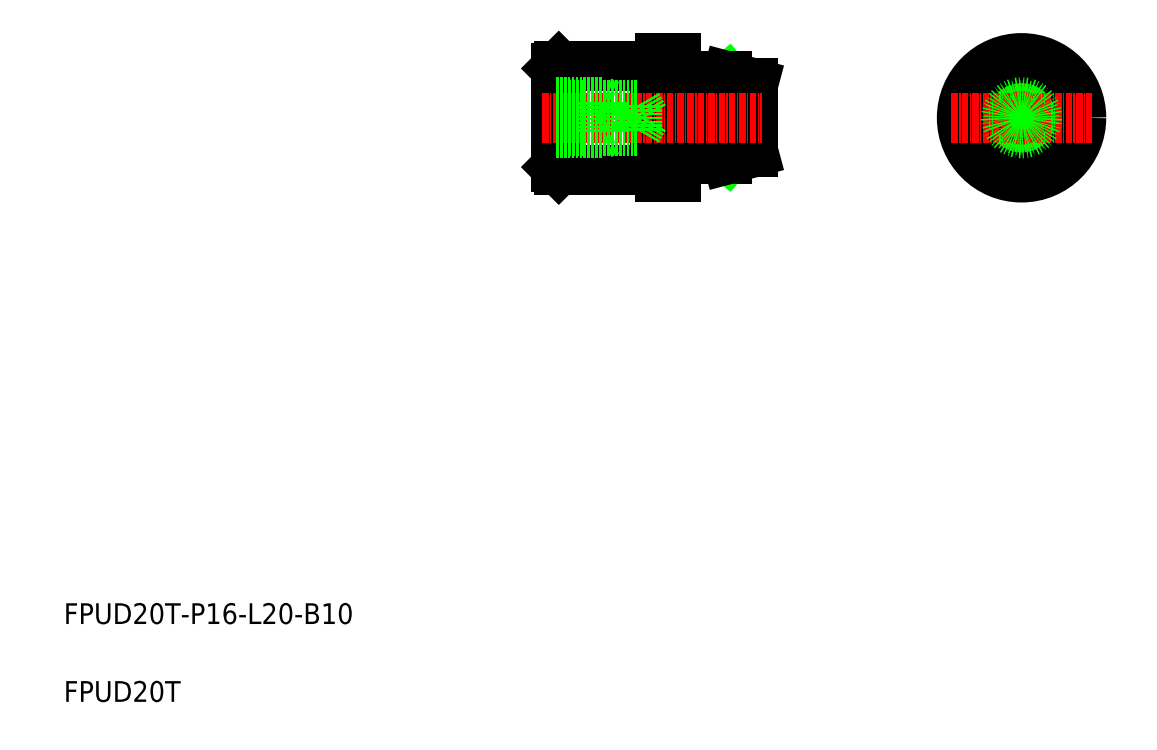
<metadata>
{"format":"dxf","ext":"dxf","renderer":"ezdxf+matplotlib","layout":"modelspace","background":"white","min_lineweight":24,"dpi":150}
</metadata>
<code>
0
SECTION
2
ENTITIES
0
LINE
8
0
10
203.2
20
218.3
30
0
11
212.2
21
210.8
31
0
0
LINE
8
0
10
212.2
20
225.8
30
0
11
203.2
21
218.3
31
0
0
LINE
8
0
10
214.3
20
218.3
30
0
11
203.2
21
210.8
31
0
0
LINE
8
0
10
203.2
20
225.8
30
0
11
214.3
21
218.3
31
0
0
ARC
8
0
10
203
20
210.2
30
0
40
0.2
50
30
51
90
0
ARC
8
0
10
202.4
20
210.2
30
0
40
0.2
50
90
51
180
0
LINE
8
0
10
202.4
20
210.4
30
0
11
203
21
210.4
31
0
0
ARC
8
0
10
199
20
208.2
30
0
40
0.2
50
0
51
90
0
ARC
8
0
10
198.4
20
208.2
30
0
40
0.2
50
90
51
150
0
LINE
8
0
10
199
20
208.4
30
0
11
198.4
21
208.4
31
0
0
ARC
8
0
10
203
20
226.4
30
0
40
0.2
50
270
51
330
0
ARC
8
0
10
202.4
20
226.4
30
0
40
0.2
50
180
51
270
0
LINE
8
0
10
202.4
20
226.2
30
0
11
203
21
226.2
31
0
0
ARC
8
0
10
199
20
228.4
30
0
40
0.2
50
270
51
0
0
ARC
8
0
10
198.4
20
228.4
30
0
40
0.2
50
210
51
270
0
LINE
8
0
10
199
20
228.2
30
0
11
198.4
21
228.2
31
0
0
LINE
8
0
10
203.2
20
226.3
30
0
11
203.2
21
210.3
31
0
0
LINE
8
0
10
198.2
20
228.3
30
0
11
198.2
21
208.3
31
0
0
LINE
8
0
10
271.6
20
225.8
30
0
11
276
21
218.3
31
0
0
LINE
8
0
10
266.1
20
225.8
30
0
11
261.8
21
218.3
31
0
0
ARC
8
0
10
268.9
20
218.3
30
0
40
8
50
69.89
51
110.1
0
ARC
8
0
10
268.9
20
218.3
30
0
40
8
50
249.9
51
290.1
0
CIRCLE
8
0
10
268.9
20
218.3
30
0
40
6.66
0
ARC
8
0
10
268.9
20
218.3
30
0
40
8
50
110.1
51
249.9
0
ARC
8
0
10
268.9
20
218.3
30
0
40
8
50
290.1
51
69.89
0
LINE
8
0
10
266.1
20
210.8
30
0
11
261.8
21
218.3
31
0
0
LINE
8
0
10
271.6
20
210.8
30
0
11
276
21
218.3
31
0
0
LINE
8
CENTER
10
268.9
20
231.8
30
0
11
268.9
21
204.8
31
0
0
LINE
8
0
10
212.2
20
226.3
30
0
11
212.2
21
225.8
31
0
0
ARC
8
0
10
210.8
20
221.4
30
0
40
4.651
50
318.7
51
72.81
0
LINE
8
0
10
212.2
20
226.3
30
0
11
217.2
21
225
31
0
0
LINE
8
0
10
212.2
20
210.3
30
0
11
212.2
21
210.8
31
0
0
LINE
8
0
10
212.2
20
210.3
30
0
11
217.2
21
211.7
31
0
0
LINE
8
0
10
217.2
20
225
30
0
11
217.2
21
211.7
31
0
0
ARC
8
0
10
210.8
20
215.3
30
0
40
4.651
50
287.2
51
41.28
0
CIRCLE
8
0
10
268.9
20
218.3
30
0
40
10
0
CIRCLE
8
0
10
268.9
20
218.3
30
0
40
11.5
0
LINE
8
CENTER
10
255.4
20
218.3
30
0
11
282.4
21
218.3
31
0
0
LINE
8
0
10
203.7
20
226.3
30
0
11
203.7
21
226.3
31
0
0
LINE
8
0
10
199.2
20
229.8
30
0
11
202.2
21
229.8
31
0
0
LINE
8
0
10
199.2
20
206.8
30
0
11
202.2
21
206.8
31
0
0
LINE
8
0
10
199.2
20
229.8
30
0
11
199.2
21
206.8
31
0
0
LINE
8
0
10
202.2
20
229.8
30
0
11
202.2
21
206.8
31
0
0
LINE
8
0
10
193
20
228.3
30
0
11
193
21
228.3
31
0
0
LINE
8
0
10
186.3
20
228.3
30
0
11
186.3
21
228.3
31
0
0
LINE
8
0
10
179.7
20
228.3
30
0
11
179.2
21
227.8
31
0
0
LINE
8
0
10
179.7
20
208.3
30
0
11
179.2
21
208.8
31
0
0
LINE
8
0
10
179.2
20
227.8
30
0
11
179.2
21
208.8
31
0
0
LINE
8
0
10
179.7
20
208.3
30
0
11
179.7
21
228.3
31
0
0
LINE
8
0
10
179.7
20
228.3
30
0
11
198.2
21
228.3
31
0
0
LINE
8
0
10
179.7
20
208.3
30
0
11
198.2
21
208.3
31
0
0
TEXT
8
0
10
84.33
20
105.8
30
0
40
4
1
FPUD20T
0
TEXT
8
0
10
84.33
20
120.8
30
0
40
4
1
FPUD20T-P16-L20-B10
0
LINE
8
0
10
203.2
20
226.3
30
0
11
212.2
21
226.3
31
0
0
LINE
8
0
10
203.2
20
225.8
30
0
11
212.2
21
225.8
31
0
0
LINE
8
0
10
214.3
20
218.3
30
0
11
203.2
21
218.3
31
0
0
LINE
8
0
10
203.2
20
210.8
30
0
11
212.2
21
210.8
31
0
0
LINE
8
0
10
203.2
20
210.3
30
0
11
212.2
21
210.3
31
0
0
LINE
8
CENTER
10
176.5
20
218.3
30
0
11
218.9
21
218.3
31
0
0
LINE
8
0
10
194.8
20
220.8
30
0
11
179.2
21
220.8
31
0
0
LINE
8
0
10
179.2
20
221.3
30
0
11
188.2
21
221.3
31
0
0
LINE
8
0
10
188.2
20
221.3
30
0
11
188.2
21
215.3
31
0
0
LINE
8
0
10
196.2
20
218.3
30
0
11
194.8
21
220.8
31
0
0
LINE
8
0
10
188.2
20
221.3
30
0
11
189.8
21
220.8
31
0
0
LINE
8
0
10
194.8
20
220.8
30
0
11
194.8
21
215.9
31
0
0
LINE
8
0
10
196.2
20
218.3
30
0
11
194.8
21
215.9
31
0
0
LINE
8
0
10
188.2
20
215.3
30
0
11
189.8
21
215.9
31
0
0
LINE
8
0
10
194.8
20
215.9
30
0
11
179.2
21
215.9
31
0
0
LINE
8
0
10
179.2
20
215.3
30
0
11
188.2
21
215.3
31
0
0
CIRCLE
8
0
10
268.9
20
218.3
30
0
40
3
0
CIRCLE
8
0
10
268.9
20
218.3
30
0
40
2.458
0
ENDSEC
0
EOF

</code>
